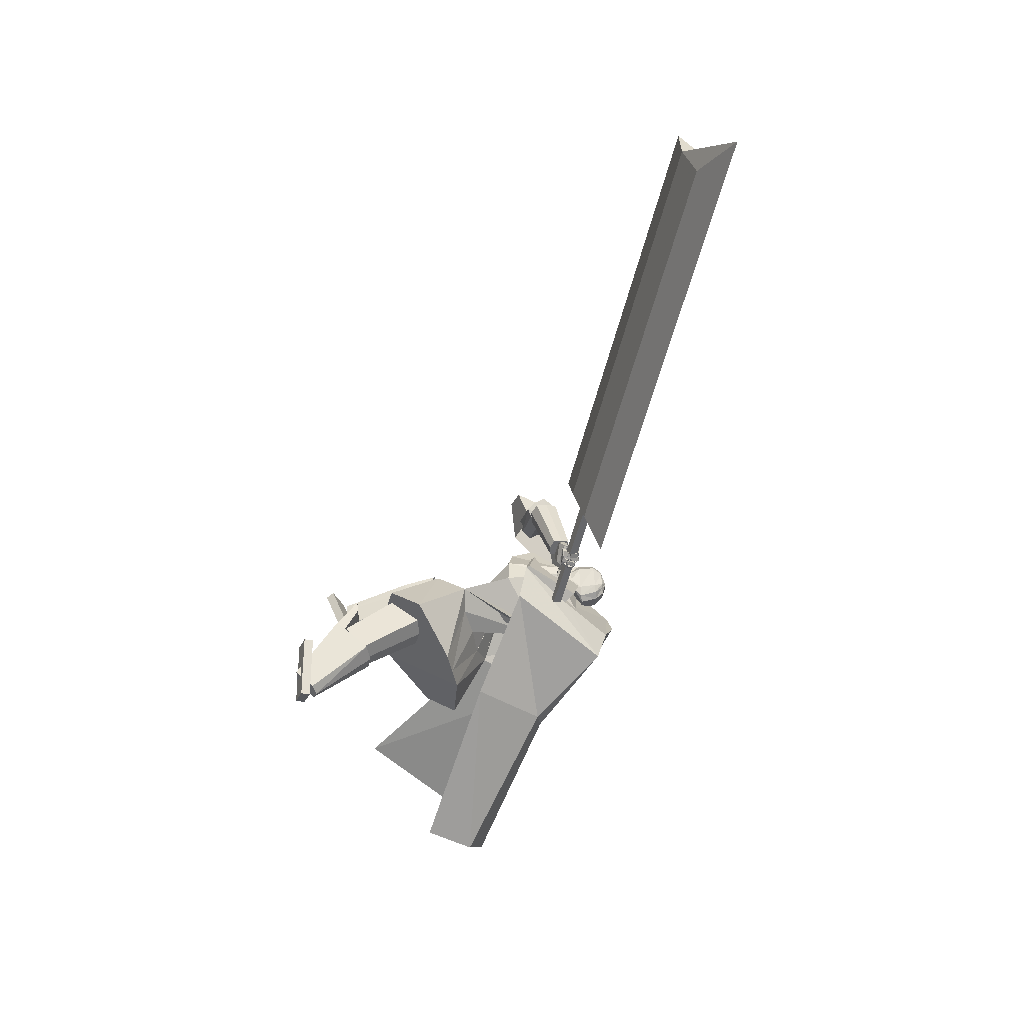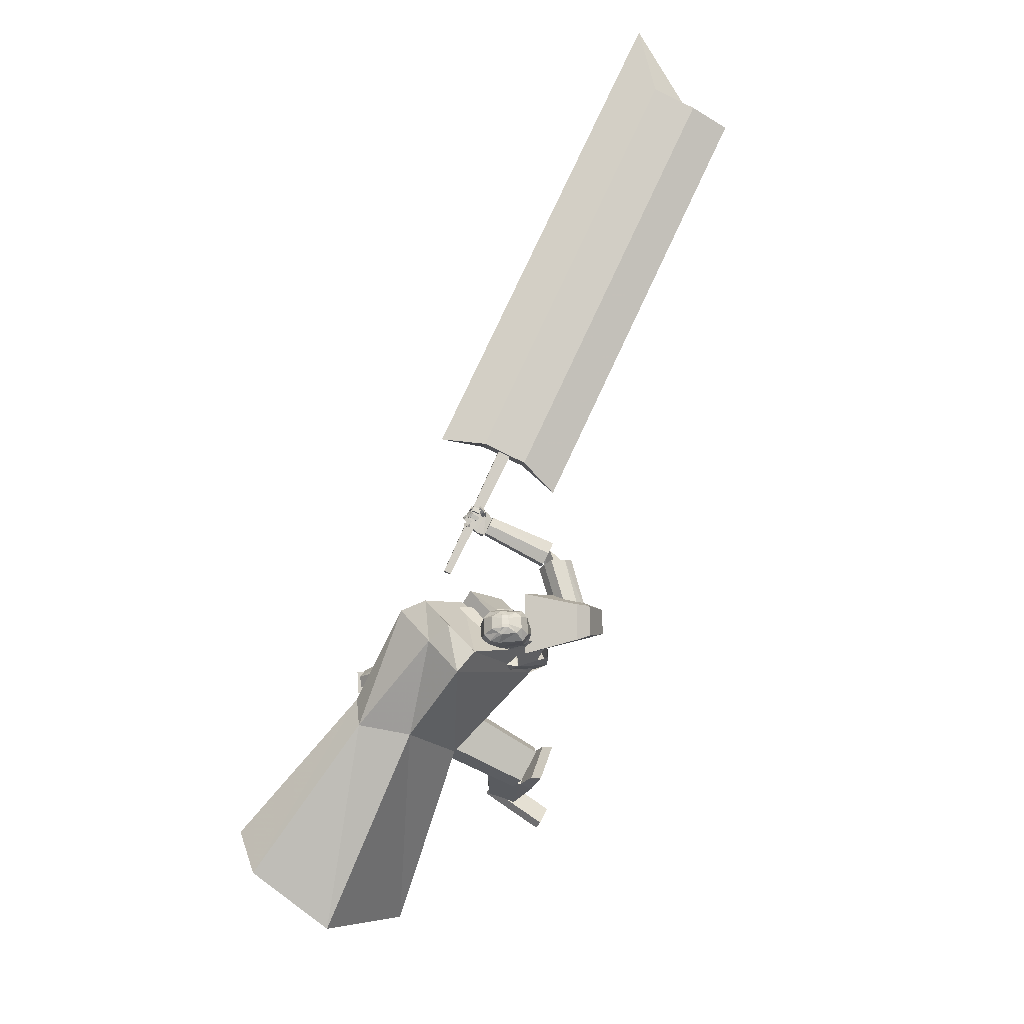
<metadata>
{"format":"obj","ext":"obj","renderer":"f3d","projection":"perspective","resolution":1024,"background":"white","views":[{"elev":-52.3,"azim":95.3,"up":"+Z"},{"elev":58.8,"azim":-67.9,"up":"+Y"}]}
</metadata>
<code>
o Cube.004
v -3.115 1.611 2.614
v 0.8541 3.653 4.794
v -3.127 0.521 4.765
v 0.363 3.733 5.678
v -3.377 2.287 2.451
v -0.1483 4.901 4.07
v -4.121 1.929 4.139
v -0.6389 4.924 5.016
v 0.6567 3.52 4.301
v 0.02793 3.487 5.579
v -0.9769 4.842 4.898
v -0.3496 4.745 3.779
v -1.186 2.633 4.887
v -1.614 3.691 4.416
v -1.373 3.64 3.486
v -0.6282 2.736 3.412
v -0.1728 4.37 5.324
v -3.91 2.425 2.927
v -0.4339 5.011 4.538
v -0.6633 4.794 4.339
v 0.3329 4.265 4.422
v -1.736 3.656 3.682
v 0.8759 3.705 4.802
v 0.3848 3.785 5.686
v 0.4653 4.422 4.482
v -0.03674 4.527 5.386
v 0.6962 -0.1047 3.344
v 0.6412 0.02125 3.363
v 0.3092 -0.1447 2.484
v 0.2541 -0.01879 2.503
v 0.9748 0.03697 3.212
v 0.9197 0.1629 3.231
v 0.5878 -0.003037 2.352
v 0.5327 0.1229 2.371
v 0.1919 4.145 5.43
v 0.05532 4.935 5.235
v 0.13 4.15 5.29
v 0.01973 4.939 5.154
v 0.052 4.893 5.076
v 0.08237 4.776 4.939
v 0.06058 4.525 4.896
v 0.1448 4.385 5.052
v 0.1575 4.313 5.051
v 0.1589 4.885 5.305
v 0.2701 4.76 5.351
v 0.257 4.517 5.364
v 0.2167 4.366 5.339
v 0.1859 4.299 5.255
v 0.1506 4.148 5.337
v 0.03159 4.938 5.181
v 0.2067 4.308 5.162
v 0.1998 4.38 5.176
v 0.1487 4.522 5.025
v 0.1571 4.774 5.037
v 0.09974 4.894 5.113
v -0.02189 4.938 5.173
v 0.1647 4.141 5.442
v 0.1028 4.147 5.302
v 0.0137 4.935 5.253
v 0.2074 4.256 5.426
v 0.2223 4.364 5.463
v 0.1684 4.5 5.532
v 0.2089 4.747 5.458
v 0.1299 4.877 5.398
v 0.06868 4.295 5.089
v 0.05737 4.378 5.09
v -0.04722 4.527 4.853
v -0.03733 4.769 4.901
v -0.03553 4.892 5.024
v -0.01002 4.937 5.199
v 0.1235 4.145 5.349
v 0.08294 4.133 5.478
v -0.11 4.918 5.307
v 0.02112 4.138 5.338
v -0.1456 4.921 5.227
v -0.2158 4.864 5.193
v -0.3144 4.733 5.113
v -0.2864 4.488 5.048
v -0.2042 4.348 5.205
v -0.2005 4.274 5.208
v -0.1188 4.855 5.426
v -0.1366 4.716 5.529
v -0.0747 4.481 5.509
v -0.03973 4.339 5.451
v -0.06813 4.272 5.366
v 0.04172 4.137 5.385
v -0.1337 4.92 5.254
v -0.1513 4.27 5.319
v -0.1492 4.343 5.329
v -0.2508 4.479 5.2
v -0.2922 4.726 5.234
v -0.2205 4.86 5.254
v -0.1046 4.929 5.209
v 0.1102 4.135 5.466
v 0.04838 4.141 5.326
v -0.06897 4.926 5.289
v 0.04979 4.239 5.495
v 0.04784 4.345 5.54
v 0.1094 4.494 5.558
v -0.01571 4.723 5.556
v -0.03022 4.86 5.468
v -0.1103 4.275 5.168
v -0.1171 4.359 5.167
v -0.2469 4.506 4.941
v -0.262 4.745 4.999
v -0.1956 4.874 5.094
v -0.0927 4.928 5.236
v 0.06899 4.139 5.373
v 1.109 1.438 4.065
v -0.3502 4.807 4.264
v 1.16 1.92 3.661
v -0.595 4.847 4.704
v -0.01112 2.338 3.287
v -0.3628 4.125 5.044
v -0.1524 1.134 4.315
v 0.5099 4.139 4.975
v -0.8038 4.306 4.58
v -0.4831 4.206 4.097
v 0.6705 3.332 4.768
v -0.3668 3.395 4.929
v -0.2488 4.493 5.069
v 0.1785 1.092 4.312
v 0.3198 2.296 3.283
v 0.1652 4.425 4.414
v -0.08002 3.745 4.189
v -0.6851 4.026 4.728
v -1.343 1.733 4.101
v -1.286 2.22 3.685
v 0.2353 3.466 5.757
v 0.5183 3.387 5.525
v -0.216 4.057 5.496
v -0.4833 1.176 4.319
v -0.342 2.38 3.291
v 0.5403 4.181 5.107
v 0.6769 3.337 5.152
v 0.1934 3.39 5.67
v 0.8181 2.614 4.384
v 0.7931 2.149 4.742
v 0.04034 2.668 4.174
v 0.4882 2.58 4.195
v 0.3668 1.926 4.759
v -0.04292 1.944 4.792
v -0.8354 2.787 4.44
v -0.8858 2.303 4.84
v -0.4147 2.694 4.205
v -0.4481 2.029 4.768
v 0.2085 3.786 5.789
v 0.4597 3.74 5.668
v 0.952 4.201 5.927
v 0.5329 3.981 6.105
v 0.6607 3.446 5.871
v 1.246 3.753 5.622
v -0.001099 4.082 5.52
v 0.6999 4.449 5.22
v 0.7024 3.903 6.237
v 1.054 4.087 6.087
v 1.037 3.415 6.324
v 1.331 3.569 6.2
v 0.3686 0.6321 3.634
v 0.3309 1.859 4.525
v 0.2803 0.8925 3.241
v 0.2203 2.185 4.032
v 0.8402 0.6778 3.559
v 0.9214 1.916 4.43
v 0.7518 0.9385 3.165
v 0.8108 2.242 3.938
v 0.506 0.9451 3.159
v 0.503 2.25 3.929
v 0.6287 0.5833 3.705
v 0.6566 1.798 4.613
v -0.691 1.31 5.618
v -0.7702 1.883 4.217
v -0.2505 1.481 5.681
v -0.2155 2.099 4.299
v -0.8734 1.708 5.813
v -0.9987 2.383 4.46
v -0.43 1.88 5.877
v -0.4434 2.597 4.542
v -0.2887 1.7 5.787
v -0.2663 2.372 4.429
v -0.9041 1.462 5.698
v -1.037 2.074 4.317
v 0.3885 -0.1345 2.815
v 0.427 0.7887 4.17
v 0.3114 0.1405 2.543
v 0.6807 -0.1056 2.762
v 0.9469 0.8401 4.075
v 0.6036 0.1694 2.489
v 0.3688 -0.0642 2.746
v 0.3934 0.802 3.994
v 0.661 -0.03529 2.692
v 0.9133 0.8534 3.899
v 0.3782 0.4671 3.731
v 0.2424 0.9739 3.264
v 0.7623 1.025 3.168
v 0.8981 0.5185 3.635
v 0.8644 0.6611 3.529
v 0.3445 0.6097 3.624
v 0.443 0.2067 2.465
v 0.5346 -0.1201 2.788
v 0.6869 0.8144 4.122
v 0.6534 0.8277 3.946
v 0.5149 -0.04975 2.719
v 0.6381 0.4928 3.683
v 0.4885 1.048 3.165
v -0.7079 0.353 5.621
v -0.8039 1.917 6.104
v -0.7308 0.3974 5.23
v -0.4099 0.3545 5.603
v -0.2738 1.92 6.074
v -0.4329 0.3989 5.212
v -0.7137 0.3644 5.521
v -0.8121 1.817 5.955
v -0.4158 0.3658 5.503
v -0.282 1.82 5.925
v -0.81 1.391 5.956
v -0.8508 1.494 5.263
v -0.3207 1.497 5.232
v -0.2798 1.394 5.925
v -0.2902 1.438 5.75
v -0.8204 1.436 5.781
v -0.5862 0.4065 5.147
v -0.5589 0.3538 5.612
v -0.5389 1.918 6.089
v -0.547 1.819 5.94
v -0.5648 0.3651 5.512
v -0.5449 1.392 5.941
v -0.5901 1.504 5.174
v -0.8638 0.08523 6.068
v -0.8079 0.2032 6.115
v -0.7384 0.3804 5.18
v -0.6826 0.4983 5.227
v -0.5565 -0.05847 6.064
v -0.5007 0.05952 6.111
v -0.4312 0.2367 5.176
v -0.3753 0.3546 5.223
v 0.9705 3.677 6.028
v 1.692 3.885 5.466
v 1.655 3.754 5.36
v 0.9372 3.55 5.925
v 1.697 4.028 5.558
v 0.9827 3.83 6.105
v 1.597 4.149 5.495
v 0.8841 3.951 6.027
v 1.549 3.795 5.276
v 0.8309 3.593 5.798
v 0.738 3.859 5.8
v 1.456 4.063 5.225
v 1.444 3.911 5.157
v 0.7261 3.706 5.733
v 1.493 4.196 5.323
v 0.7702 3.985 5.897
v 1.474 3.948 5.174
v 1.511 4.212 4.261
v 1.483 4.332 4.293
v 1.436 4.106 5.217
v 1.568 4.103 4.231
v 1.553 3.805 5.135
v 1.7 4.11 4.231
v 1.73 3.816 5.137
v 1.588 4.408 4.312
v 1.578 4.209 5.244
v 1.83 4.074 5.205
v 1.777 4.306 4.283
v 1.72 4.414 4.315
v 1.756 4.22 5.245
v 1.805 4.187 4.25
v 1.869 3.917 5.162
v 1.723 4.182 5.171
v 1.483 3.932 5.236
v 1.828 3.977 5.041
v 1.46 4.118 5.416
v 1.527 4.085 5.177
v 1.594 3.804 5.375
v 1.621 3.886 5.036
v 1.589 4 5.559
v 1.749 4.341 4.281
v 1.669 4.383 4.024
v 1.781 4.275 4.231
v 1.692 4.321 3.991
v 1.488 4.252 4.259
v 1.543 4.337 4.009
v 1.498 4.171 4.214
v 1.532 4.275 3.972
v 1.721 4.392 4.077
v 1.76 4.325 4.048
v 1.495 4.263 4.001
v 1.485 4.313 4.047
v 1.796 4.354 4.129
v 1.523 4.198 4.079
v 1.476 4.281 4.145
v 1.786 4.401 4.187
v 1.723 4.375 4.121
v 1.766 4.312 4.091
v 1.508 4.238 4.026
v 1.495 4.308 4.089
v 1.714 4.367 4.094
v 1.719 4.444 4.016
v 1.747 4.333 4.063
v 1.752 4.411 3.985
v 1.661 4.341 4.066
v 1.665 4.419 3.988
v 1.694 4.308 4.034
v 1.698 4.386 3.956
v 1.735 4.431 4.012
v 1.706 4.535 4.038
v 1.74 4.446 3.958
v 1.712 4.549 3.984
v 1.671 4.416 4.002
v 1.643 4.52 4.027
v 1.677 4.431 3.948
v 1.649 4.535 3.973
v 1.712 4.524 4.017
v 1.712 4.506 4.125
v 1.701 4.578 4.026
v 1.702 4.56 4.135
v 1.647 4.511 4.015
v 1.648 4.493 4.124
v 1.637 4.566 4.024
v 1.637 4.548 4.133
v 1.721 4.415 4.004
v 1.718 4.443 4.001
v 1.734 4.409 3.973
v 1.726 4.448 3.966
v 1.686 4.402 3.992
v 1.681 4.434 3.988
v 1.699 4.397 3.962
v 1.692 4.433 3.955
v 1.697 4.527 4.013
v 1.691 4.545 4.031
v 1.699 4.541 3.988
v 1.69 4.569 4.013
v 1.658 4.518 4.009
v 1.652 4.54 4.027
v 1.661 4.531 3.982
v 1.652 4.561 4.005
v 1.698 4.36 4.059
v 1.663 4.458 4.022
v 1.722 4.35 4.01
v 1.688 4.448 3.973
v 1.643 4.332 4.038
v 1.608 4.43 4.001
v 1.667 4.322 3.988
v 1.632 4.42 3.951
v 1.66 4.452 4.025
v 1.595 4.532 4.063
v 1.671 4.482 3.979
v 1.606 4.563 4.017
v 1.608 4.425 3.995
v 1.543 4.505 4.033
v 1.619 4.455 3.949
v 1.554 4.536 3.986
v 1.611 4.527 4.032
v 1.613 4.48 4.131
v 1.586 4.572 4.054
v 1.588 4.525 4.154
v 1.552 4.5 4.02
v 1.555 4.453 4.12
v 1.527 4.546 4.043
v 1.53 4.498 4.142
v 1.667 4.43 4.002
v 1.644 4.459 4.016
v 1.675 4.452 3.97
v 1.652 4.481 3.983
v 1.636 4.413 3.984
v 1.613 4.442 3.998
v 1.644 4.435 3.951
v 1.621 4.464 3.965
v 1.592 4.523 4.046
v 1.569 4.552 4.06
v 1.6 4.545 4.014
v 1.576 4.574 4.027
v 1.561 4.507 4.028
v 1.537 4.536 4.041
v 1.569 4.528 3.995
v 1.545 4.557 4.009
v 1.638 4.34 4.035
v 1.618 4.411 3.968
v 1.659 4.311 3.999
v 1.639 4.382 3.932
v 1.585 4.315 4.024
v 1.566 4.386 3.957
v 1.606 4.286 3.988
v 1.587 4.357 3.92
v 1.617 4.403 3.973
v 1.559 4.482 3.991
v 1.623 4.42 3.925
v 1.565 4.498 3.943
v 1.569 4.372 3.956
v 1.511 4.451 3.974
v 1.576 4.389 3.908
v 1.518 4.467 3.927
v 1.566 4.469 3.98
v 1.531 4.447 4.071
v 1.543 4.514 3.982
v 1.507 4.492 4.073
v 1.518 4.445 3.956
v 1.482 4.423 4.046
v 1.494 4.49 3.957
v 1.459 4.469 4.048
v 1.623 4.379 3.957
v 1.602 4.408 3.964
v 1.627 4.39 3.923
v 1.606 4.419 3.93
v 1.594 4.36 3.947
v 1.573 4.389 3.954
v 1.598 4.372 3.913
v 1.577 4.4 3.92
v 1.558 4.472 3.97
v 1.541 4.485 3.985
v 1.555 4.491 3.948
v 1.537 4.507 3.964
v 1.528 4.453 3.964
v 1.51 4.471 3.973
v 1.527 4.472 3.936
v 1.508 4.49 3.951
v 1.553 4.324 4.032
v 1.518 4.375 3.99
v 1.546 4.298 4.005
v 1.512 4.349 3.963
v 1.514 4.314 4.051
v 1.48 4.365 4.009
v 1.508 4.288 4.024
v 1.474 4.339 3.983
v 1.514 4.381 3.991
v 1.474 4.444 3.992
v 1.5 4.373 3.956
v 1.46 4.436 3.958
v 1.48 4.359 4.009
v 1.44 4.422 4.011
v 1.466 4.351 3.975
v 1.426 4.414 3.976
v 1.473 4.429 4
v 1.459 4.461 4.066
v 1.46 4.461 3.982
v 1.447 4.492 4.048
v 1.431 4.413 3.999
v 1.418 4.445 4.065
v 1.419 4.445 3.982
v 1.406 4.476 4.048
v 1.513 4.364 3.994
v 1.501 4.382 3.984
v 1.508 4.347 3.974
v 1.494 4.37 3.963
v 1.492 4.353 4.004
v 1.48 4.37 3.999
v 1.485 4.34 3.983
v 1.472 4.361 3.974
v 1.467 4.428 3.986
v 1.46 4.438 4.001
v 1.458 4.431 3.967
v 1.451 4.455 3.987
v 1.443 4.414 3.987
v 1.436 4.425 4.003
v 1.435 4.426 3.971
v 1.427 4.444 3.988
v 1.77 4.358 4.201
v 1.736 4.424 4.211
v 1.78 4.371 4.147
v 1.745 4.437 4.157
v 1.707 4.328 4.183
v 1.673 4.394 4.193
v 1.716 4.341 4.129
v 1.682 4.407 4.139
v 1.712 4.437 4.219
v 1.707 4.509 4.201
v 1.754 4.43 4.182
v 1.749 4.502 4.164
v 1.663 4.42 4.168
v 1.659 4.493 4.15
v 1.705 4.414 4.131
v 1.7 4.486 4.112
v 1.704 4.54 4.182
v 1.705 4.59 4.127
v 1.748 4.514 4.159
v 1.749 4.565 4.104
v 1.659 4.498 4.143
v 1.66 4.549 4.088
v 1.704 4.472 4.12
v 1.705 4.523 4.065
v 1.724 4.413 4.2
v 1.714 4.437 4.202
v 1.738 4.412 4.177
v 1.734 4.438 4.172
v 1.682 4.402 4.179
v 1.678 4.428 4.174
v 1.704 4.401 4.15
v 1.697 4.426 4.148
v 1.703 4.501 4.186
v 1.702 4.525 4.177
v 1.732 4.495 4.167
v 1.732 4.515 4.15
v 1.674 4.488 4.16
v 1.674 4.508 4.143
v 1.705 4.475 4.139
v 1.703 4.501 4.124
v 1.721 4.239 4.307
v 1.699 4.295 4.344
v 1.554 4.178 4.289
v 1.541 4.247 4.321
v 1.724 4.191 4.489
v 1.701 4.247 4.526
v 1.557 4.128 4.473
v 1.543 4.193 4.511
v 2.52 4.991 3.866
v 8.17 6.984 4.322
v 2.622 4.718 3.792
v 8.272 6.711 4.248
v 2.528 4.828 4.479
v 8.178 6.82 4.935
v 2.63 4.555 4.405
v 8.28 6.547 4.861
v 2.382 4.944 3.24
v 8.918 7.249 3.767
v 2.405 4.48 4.981
v 8.236 6.536 5.452
v 0.7413 4.205 3.954
v 2.922 4.986 4.085
v 0.784 4.091 3.923
v 2.964 4.872 4.054
v 0.7426 4.178 4.053
v 2.924 4.936 4.274
v 0.7853 4.064 4.022
v 2.967 4.821 4.243
f 10 4 17 8 11
f 20 19 6 12
f 12 6 21 2 9
f 21 17 26 25
f 15 12 9 16
f 22 20 12 15
f 13 10 11 14
f 3 13 14 7
f 18 22 15 5
f 5 15 16 1
f 7 14 22 18
f 14 11 20 22
f 11 8 19 20
f 17 4 24 26
f 25 26 24 23
f 4 2 23 24
f 2 21 25 23
f 8 17 21 6 19
f 27 28 30 29
f 29 30 34 33
f 33 34 32 31
f 31 32 28 27
f 29 33 31 27
f 34 30 28 32
f 69 56 38 39
f 71 108 95 58
f 91 82 81 92
f 71 49 35 57
f 100 63 64 101
f 58 95 102 65
f 69 106 93 56
f 51 52 47 48
f 52 53 46 47
f 63 100 99 62
f 70 59 36 50
f 49 51 48 35
f 67 41 42 66
f 68 40 41 67
f 53 54 45 46
f 58 65 43 37
f 65 66 42 43
f 42 41 53 52
f 41 40 54 53
f 68 69 39 40
f 40 39 55 54
f 46 45 63 62
f 47 46 62 61
f 43 42 52 51
f 37 43 51 49
f 107 96 59 70
f 58 37 49 71
f 39 38 50 55
f 55 50 36 44
f 57 94 108 71
f 38 56 70 50
f 67 104 105 68
f 93 107 70 56
f 101 64 59 96
f 45 44 64 63
f 66 103 104 67
f 65 102 103 66
f 48 47 61 60
f 35 48 60 57
f 44 36 59 64
f 68 105 106 69
f 106 76 75 93
f 94 57 60 97
f 108 94 72 86
f 88 85 84 89
f 89 84 83 90
f 73 96 107 87
f 86 72 85 88
f 78 104 103 79
f 77 105 104 78
f 90 83 82 91
f 95 74 80 102
f 102 80 79 103
f 79 89 90 78
f 78 90 91 77
f 105 77 76 106
f 77 91 92 76
f 83 99 100 82
f 84 98 99 83
f 80 88 89 79
f 74 86 88 80
f 95 108 86 74
f 76 92 87 75
f 92 81 73 87
f 75 87 107 93
f 97 60 61 98
f 54 55 44 45
f 82 100 101 81
f 85 97 98 84
f 72 94 97 85
f 81 101 96 73
f 126 121 112 117
f 117 112 110 118
f 123 111 109 122
f 121 114 116 124
f 125 124 116 119
f 141 125 119 142
f 137 117 118 138
f 140 126 117 137
f 139 120 126 140
f 138 118 125 141
f 118 110 124 125
f 112 121 124 110
f 113 123 122 115
f 120 114 121 126
f 136 129 131
f 133 132 127 128
f 131 134 116 114
f 135 119 116 134
f 146 142 119 135
f 143 144 130 129
f 145 143 129 136
f 139 145 136 120
f 144 146 135 130
f 113 115 132 133
f 120 136 131 114
f 135 134 130
f 127 132 146 144
f 113 133 145 139
f 133 128 143 145
f 128 127 144 143
f 132 115 142 146
f 109 138 141 122
f 113 139 140 123
f 123 140 137 111
f 111 137 138 109
f 122 141 142 115
f 129 130 148 147
f 134 148 130
f 129 147 131
f 150 151 157 155
f 153 151 150
f 150 149 154 153
f 152 154 149
f 157 158 156 155
f 151 152 158 157
f 152 149 156 158
f 149 150 155 156
f 159 160 162 161
f 167 168 166 165
f 165 166 164 163
f 169 170 160 159
f 167 165 163 169
f 168 162 160 170
f 166 168 170 164
f 161 167 169 159
f 163 164 170 169
f 161 162 168 167
f 171 172 174 173
f 179 180 178 177
f 177 178 176 175
f 181 182 172 171
f 179 177 175 181
f 180 174 172 182
f 178 180 182 176
f 173 179 181 171
f 175 176 182 181
f 173 174 180 179
f 197 192 187 196
f 204 201 184 193
f 203 191 186 200
f 202 190 184 201
f 199 188 191 203
f 193 184 190 198
f 183 193 198 189
f 188 195 197 191
f 200 204 193 183
f 191 197 196 186
f 199 205 195 188
f 189 198 194 185
f 185 194 205 199
f 186 196 204 200
f 185 199 203 189
f 192 202 201 187
f 189 203 200 183
f 196 187 201 204
f 202 192 197 198 190
f 195 194 198 197
f 205 194 195
f 220 215 210 219
f 227 224 207 216
f 226 214 209 223
f 225 213 207 224
f 222 211 214 226
f 216 207 213 221
f 206 216 221 212
f 211 218 220 214
f 223 227 216 206
f 214 220 219 209
f 222 228 218 211
f 212 221 217 208
f 208 217 228 222
f 209 219 227 223
f 208 222 226 212
f 215 225 224 210
f 212 226 223 206
f 219 210 224 227
f 225 215 220 221 213
f 218 217 221 220
f 228 217 218
f 229 230 232 231
f 231 232 236 235
f 235 236 234 233
f 233 234 230 229
f 231 235 233 229
f 236 232 230 234
f 243 244 242 241
f 238 237 240 239
f 241 242 237 238
f 248 251 243 241 238 239 245 249
f 239 240 246 245
f 243 251 252 244
f 248 249 250 247
f 251 248 247 252
f 249 245 246 250
f 242 244 252 247 250 246 240 237
f 259 260 258 257
f 254 253 256 255
f 257 258 253 254
f 264 267 259 257 254 255 261 265
f 255 256 262 261
f 259 267 268 260
f 264 265 266 263
f 267 264 263 268
f 265 261 262 266
f 258 260 268 263 266 262 256 253
f 269 270 272 271
f 271 272 276 275
f 275 276 274 273
f 273 274 270 269
f 271 275 273 269
f 276 272 270 274
f 285 286 280 278
f 286 287 284 280
f 287 288 282 284
f 288 285 278 282
f 279 497 499 283
f 284 282 278 280
f 296 293 285 288
f 295 296 288 287
f 294 295 287 286
f 293 294 286 285
f 277 279 289 292
f 279 283 290 289
f 283 281 291 290
f 281 277 292 291
f 292 289 294 293
f 289 290 295 294
f 290 291 296 295
f 291 292 293 296
f 297 299 300 298
f 299 303 304 300
f 303 301 302 304
f 301 297 298 302
f 299 297 301 303
f 304 302 298 300
f 305 307 308 306
f 307 311 312 308
f 311 309 310 312
f 309 305 306 310
f 307 305 309 311
f 312 310 306 308
f 313 315 316 314
f 315 319 320 316
f 319 317 318 320
f 317 313 314 318
f 315 313 317 319
f 320 318 314 316
f 321 323 324 322
f 323 327 328 324
f 327 325 326 328
f 325 321 322 326
f 323 321 325 327
f 328 326 322 324
f 329 331 332 330
f 331 335 336 332
f 335 333 334 336
f 333 329 330 334
f 331 329 333 335
f 336 334 330 332
f 337 339 340 338
f 339 343 344 340
f 343 341 342 344
f 341 337 338 342
f 339 337 341 343
f 344 342 338 340
f 345 347 348 346
f 347 351 352 348
f 351 349 350 352
f 349 345 346 350
f 347 345 349 351
f 352 350 346 348
f 353 355 356 354
f 355 359 360 356
f 359 357 358 360
f 357 353 354 358
f 355 353 357 359
f 360 358 354 356
f 361 363 364 362
f 363 367 368 364
f 367 365 366 368
f 365 361 362 366
f 363 361 365 367
f 368 366 362 364
f 369 371 372 370
f 371 375 376 372
f 375 373 374 376
f 373 369 370 374
f 371 369 373 375
f 376 374 370 372
f 377 379 380 378
f 379 383 384 380
f 383 381 382 384
f 381 377 378 382
f 379 377 381 383
f 384 382 378 380
f 385 387 388 386
f 387 391 392 388
f 391 389 390 392
f 389 385 386 390
f 387 385 389 391
f 392 390 386 388
f 393 395 396 394
f 395 399 400 396
f 399 397 398 400
f 397 393 394 398
f 395 393 397 399
f 400 398 394 396
f 401 403 404 402
f 403 407 408 404
f 407 405 406 408
f 405 401 402 406
f 403 401 405 407
f 408 406 402 404
f 409 411 412 410
f 411 415 416 412
f 415 413 414 416
f 413 409 410 414
f 411 409 413 415
f 416 414 410 412
f 417 419 420 418
f 419 423 424 420
f 423 421 422 424
f 421 417 418 422
f 419 417 421 423
f 424 422 418 420
f 425 427 428 426
f 427 431 432 428
f 431 429 430 432
f 429 425 426 430
f 427 425 429 431
f 432 430 426 428
f 433 435 436 434
f 435 439 440 436
f 439 437 438 440
f 437 433 434 438
f 435 433 437 439
f 440 438 434 436
f 441 443 444 442
f 443 447 448 444
f 447 445 446 448
f 445 441 442 446
f 443 441 445 447
f 448 446 442 444
f 449 451 452 450
f 451 455 456 452
f 455 453 454 456
f 453 449 450 454
f 451 449 453 455
f 456 454 450 452
f 457 459 460 458
f 459 463 464 460
f 463 461 462 464
f 461 457 458 462
f 459 457 461 463
f 464 462 458 460
f 465 467 468 466
f 467 471 472 468
f 471 469 470 472
f 469 465 466 470
f 467 465 469 471
f 472 470 466 468
f 473 475 476 474
f 475 479 480 476
f 479 477 478 480
f 477 473 474 478
f 475 473 477 479
f 480 478 474 476
f 481 483 484 482
f 483 487 488 484
f 487 485 486 488
f 485 481 482 486
f 483 481 485 487
f 488 486 482 484
f 489 491 492 490
f 491 495 496 492
f 495 493 494 496
f 493 489 490 494
f 491 489 493 495
f 496 494 490 492
f 500 499 503 504
f 277 498 497 279
f 283 499 500 281
f 281 500 498 277
f 501 502 504 503
f 497 498 502 501
f 498 500 504 502
f 499 497 501 503
f 512 508 514 506 510 516
f 513 514 508 507
f 507 508 512 511
f 515 516 510 509
f 509 510 506 505
f 511 512 516 515
f 505 506 514 513
f 517 518 520 519
f 519 520 524 523
f 523 524 522 521
f 521 522 518 517
f 519 523 521 517
f 524 520 518 522
f 511 509 505 507
f 515 509 511
f 513 507 505
f 62 99 98 61

</code>
